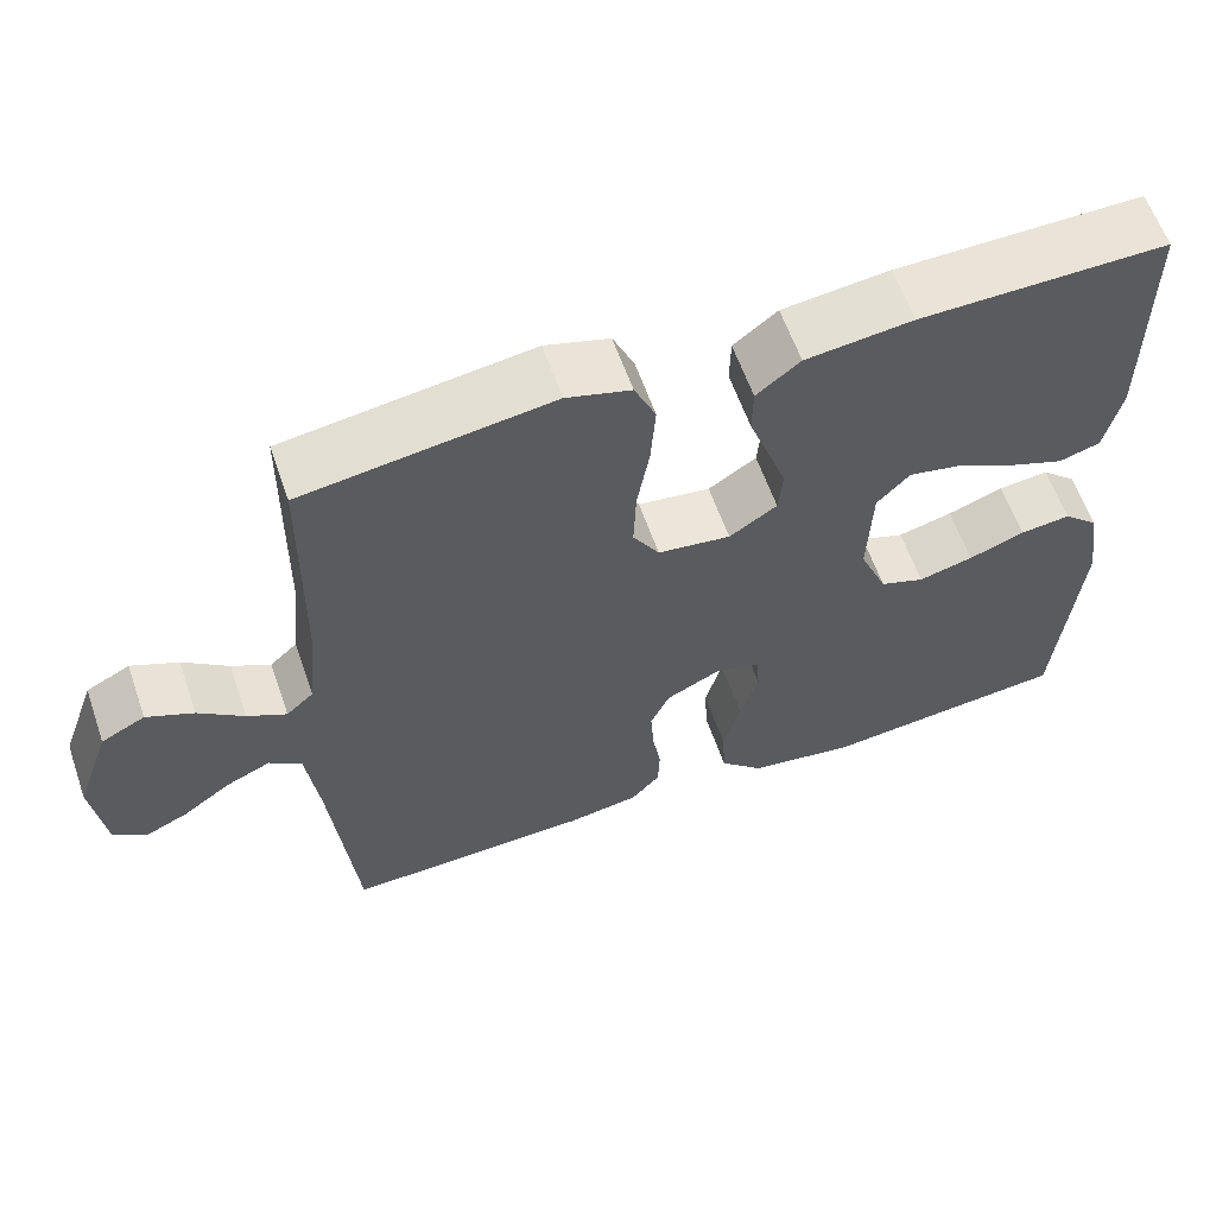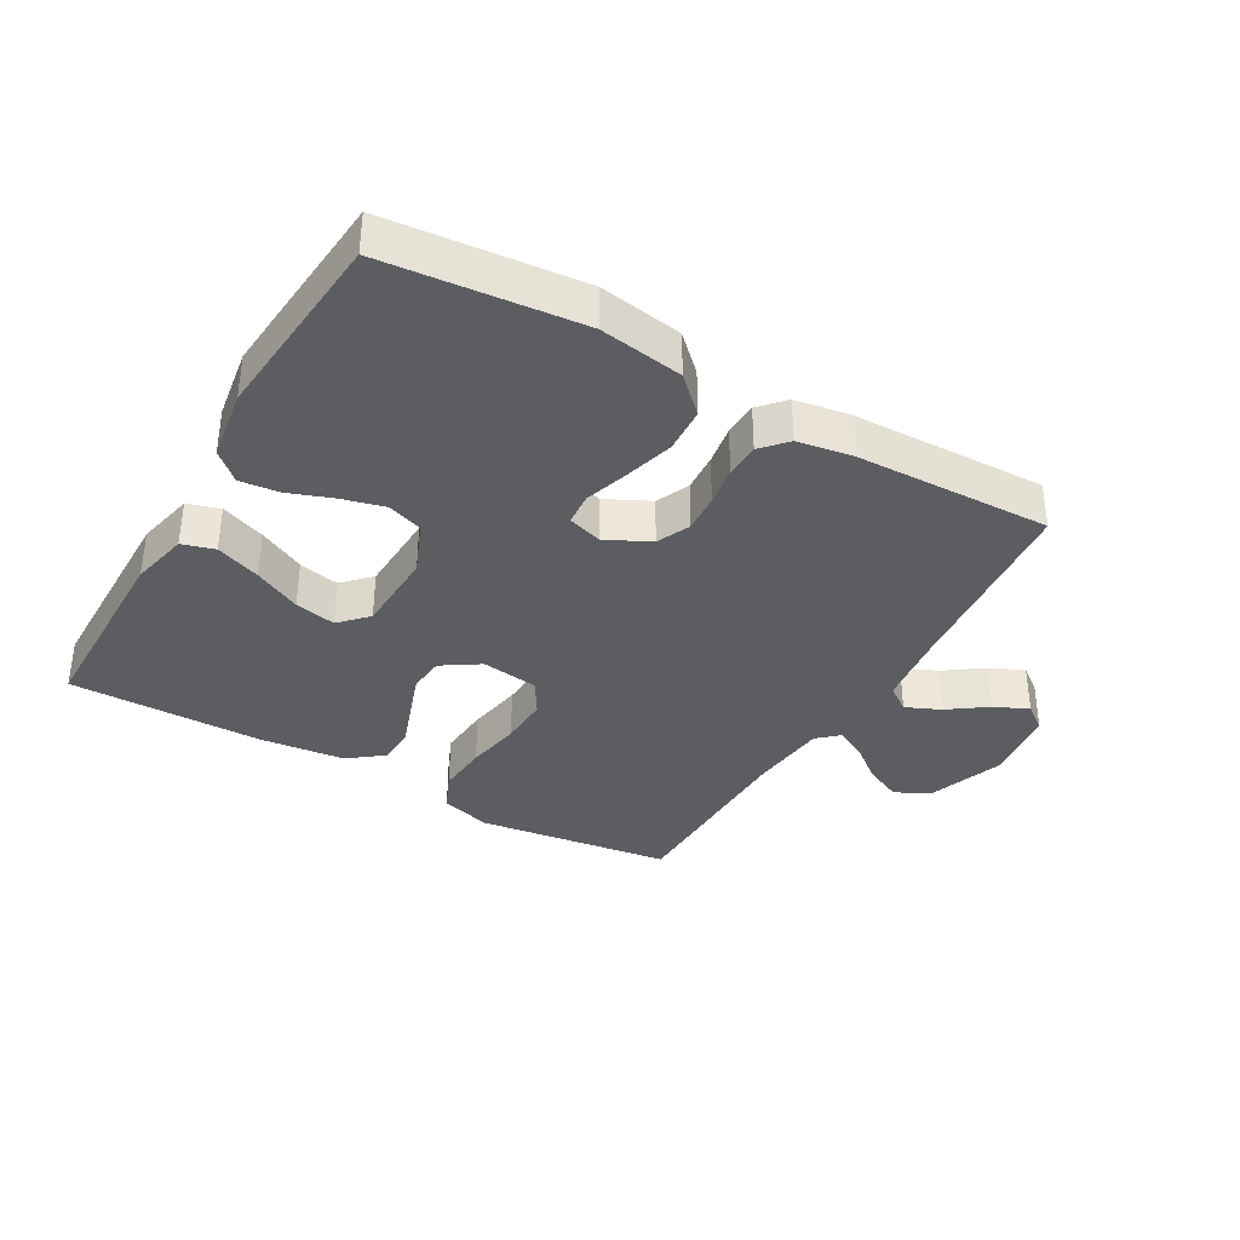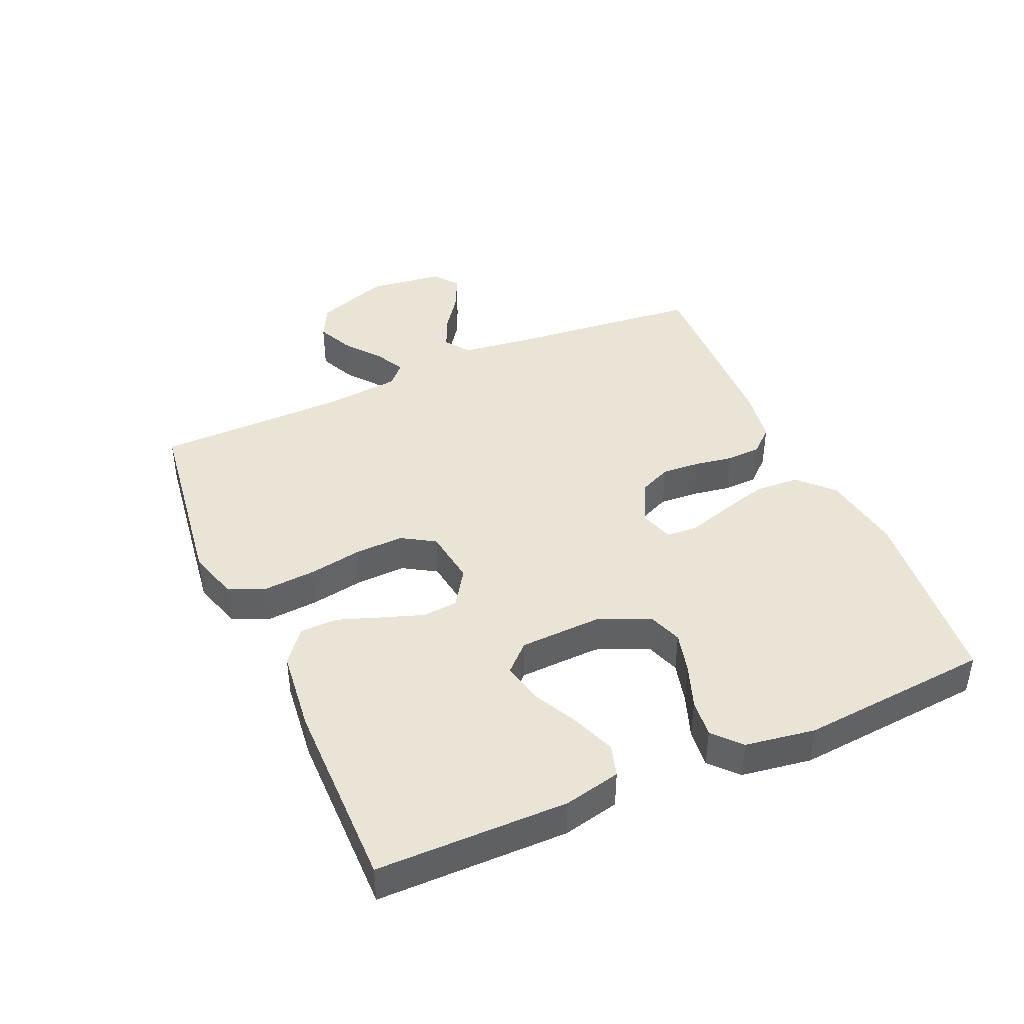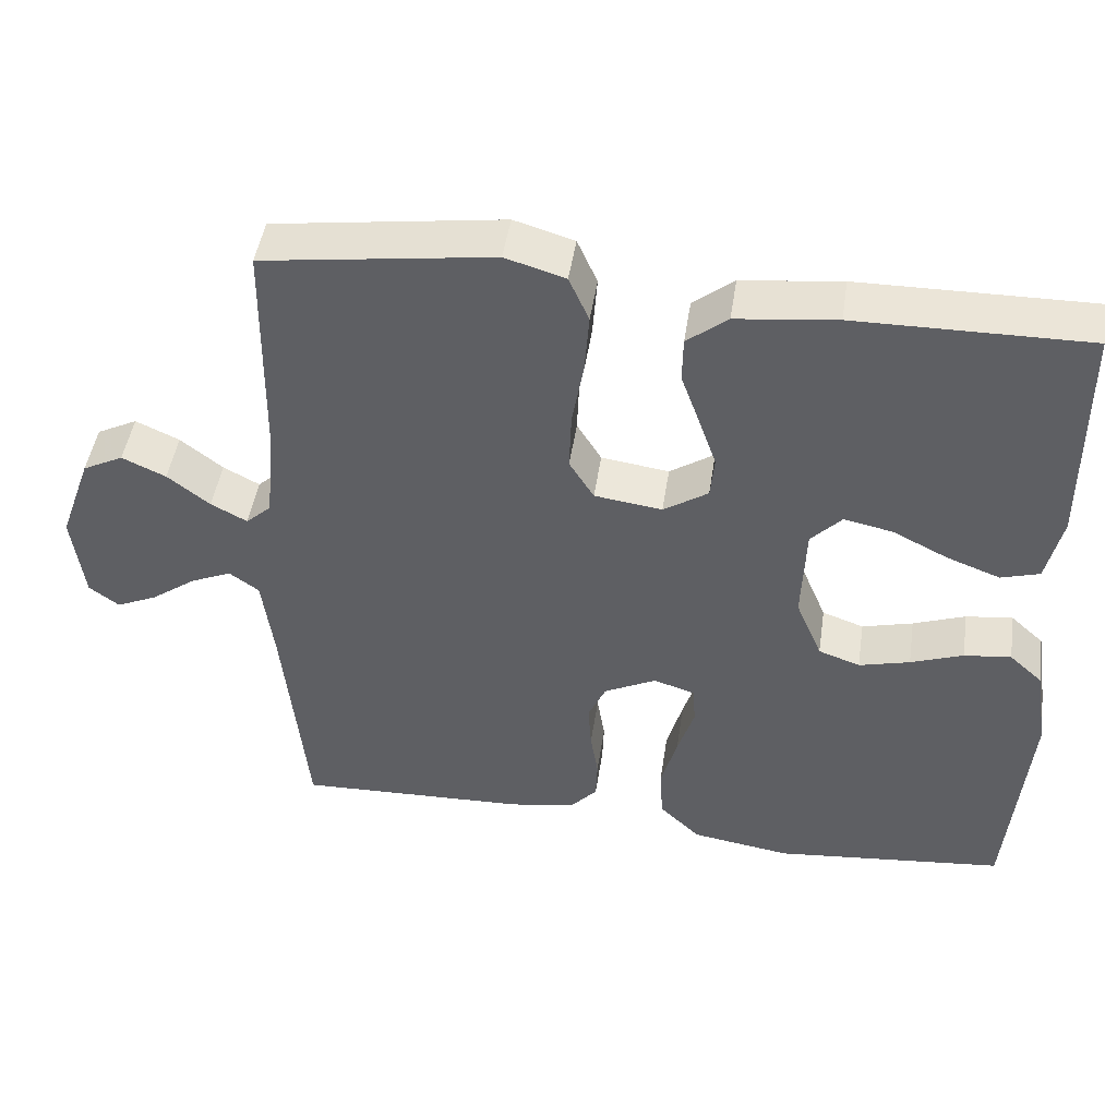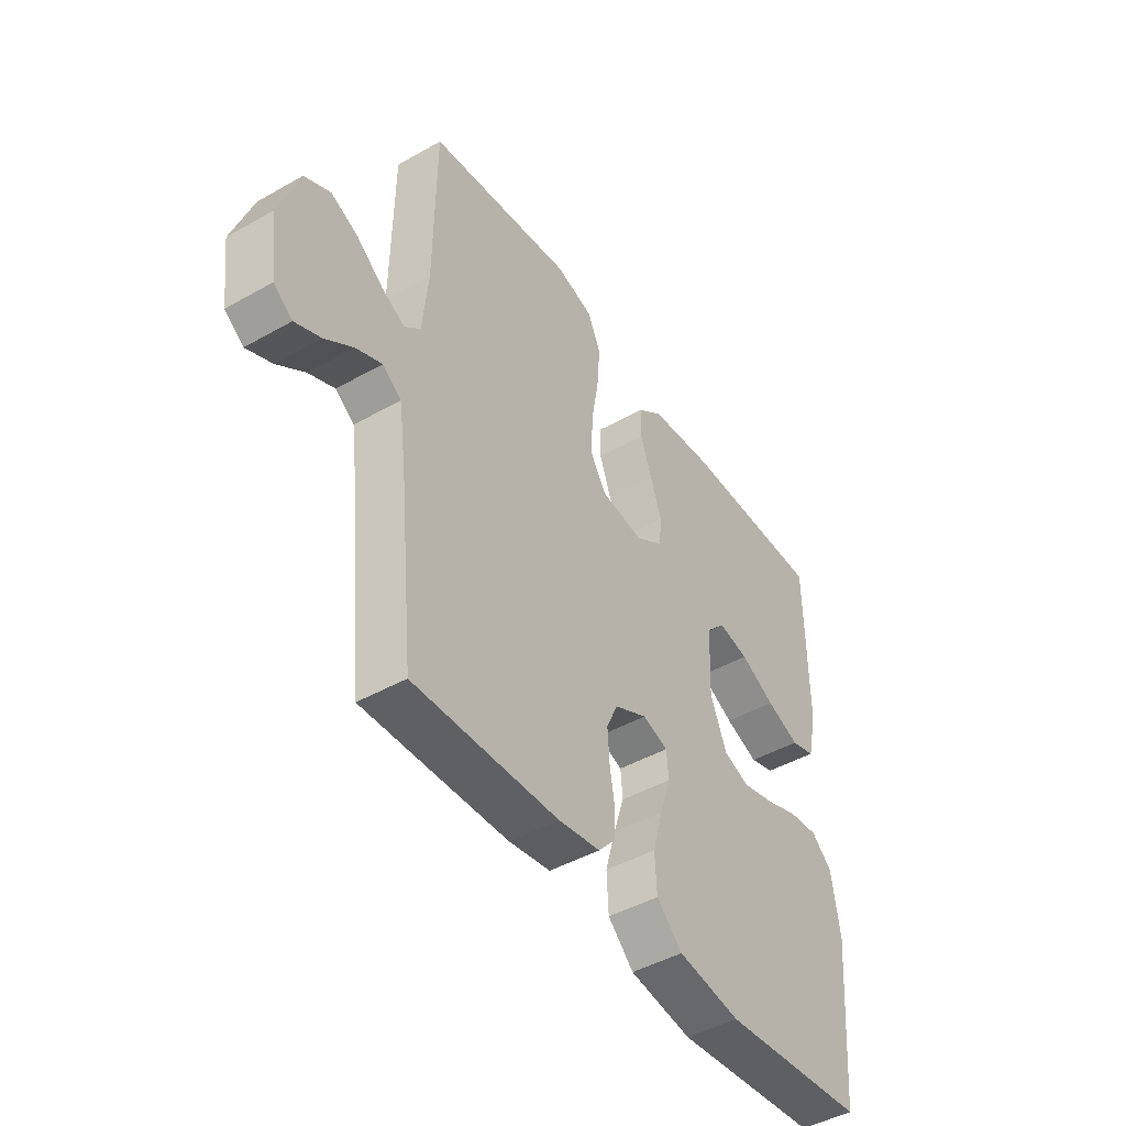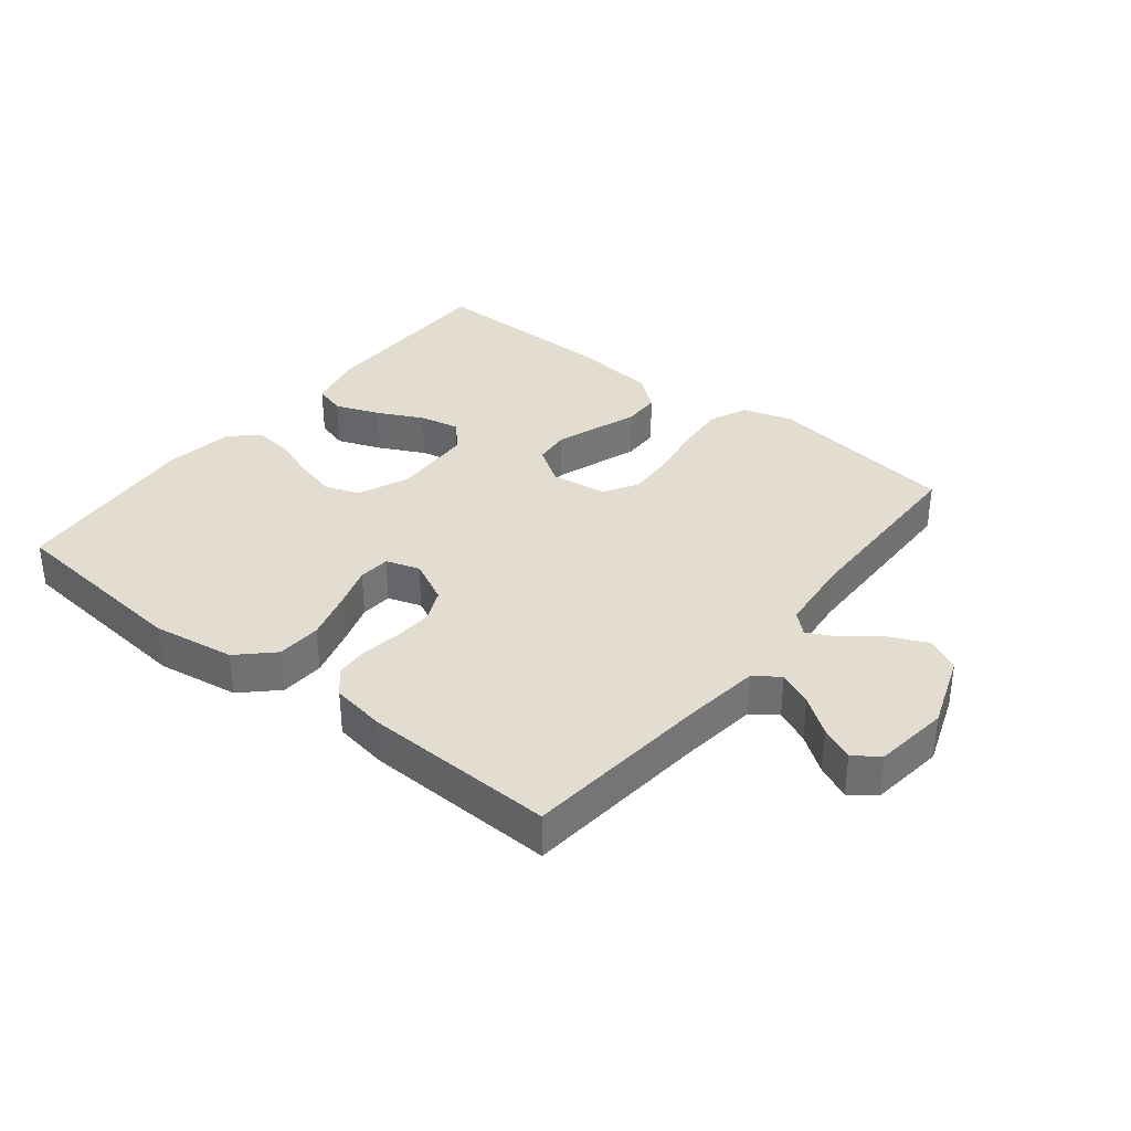
<metadata>
{"format":"obj","ext":"obj","renderer":"f3d","projection":"perspective","resolution":1024,"background":"white","views":[{"elev":60.5,"azim":-19.2,"up":"+Z"},{"elev":-36.3,"azim":150.0,"up":"+Y"},{"elev":42.5,"azim":66.2,"up":"+Y"},{"elev":46.5,"azim":8.5,"up":"+Z"},{"elev":-45.5,"azim":-56.9,"up":"+Z"},{"elev":35.1,"azim":-141.6,"up":"+Y"}]}
</metadata>
<code>
v -0.5 0.07 -0.5
v -0.53 0.07 -0.2
v -0.545 0.07 -0.084
v -0.584 0.07 -0.056
v -0.638 0.07 -0.08
v -0.696 0.07 -0.122
v -0.749 0.07 -0.146
v -0.788 0.07 -0.117
v -0.803 0.07 0
v -0.761 0.07 0.117
v -0.708 0.07 0.144
v -0.651 0.07 0.118
v -0.596 0.07 0.075
v -0.549 0.07 0.05
v -0.516 0.07 0.08
v -0.504 0.07 0.2
v -0.5 0.07 0.5
v -0.2 0.07 0.542
v -0.122 0.07 0.519
v -0.096 0.07 0.46
v -0.102 0.07 0.38
v -0.117 0.07 0.295
v -0.12 0.07 0.218
v -0.088 0.07 0.166
v 0 0.07 0.154
v 0.058 0.07 0.192
v 0.063 0.07 0.248
v 0.04 0.07 0.314
v 0.016 0.07 0.381
v 0.017 0.07 0.44
v 0.07 0.07 0.482
v 0.2 0.07 0.497
v 0.5 0.07 0.5
v 0.502 0.07 0.2
v 0.482 0.07 0.111
v 0.432 0.07 0.096
v 0.363 0.07 0.122
v 0.291 0.07 0.158
v 0.228 0.07 0.171
v 0.188 0.07 0.129
v 0.183 0.07 0
v 0.217 0.07 -0.081
v 0.271 0.07 -0.1
v 0.337 0.07 -0.083
v 0.405 0.07 -0.058
v 0.466 0.07 -0.051
v 0.509 0.07 -0.09
v 0.526 0.07 -0.2
v 0.5 0.07 -0.5
v 0.2 0.07 -0.53
v 0.071 0.07 -0.51
v 0.018 0.07 -0.459
v 0.014 0.07 -0.389
v 0.035 0.07 -0.314
v 0.057 0.07 -0.245
v 0.053 0.07 -0.195
v 0 0.07 -0.178
v -0.068 0.07 -0.212
v -0.091 0.07 -0.263
v -0.087 0.07 -0.323
v -0.077 0.07 -0.384
v -0.079 0.07 -0.437
v -0.114 0.07 -0.476
v -0.2 0.07 -0.49
v -0.5 0 -0.5
v -0.53 0 -0.2
v -0.545 0 -0.084
v -0.584 0 -0.056
v -0.638 0 -0.08
v -0.696 0 -0.122
v -0.749 0 -0.146
v -0.788 0 -0.117
v -0.803 0 0
v -0.761 0 0.117
v -0.708 0 0.144
v -0.651 0 0.118
v -0.596 0 0.075
v -0.549 0 0.05
v -0.516 0 0.08
v -0.504 0 0.2
v -0.5 0 0.5
v -0.2 0 0.542
v -0.122 0 0.519
v -0.096 0 0.46
v -0.102 0 0.38
v -0.117 0 0.295
v -0.12 0 0.218
v -0.088 0 0.166
v 0 0 0.154
v 0.058 0 0.192
v 0.063 0 0.248
v 0.04 0 0.314
v 0.016 0 0.381
v 0.017 0 0.44
v 0.07 0 0.482
v 0.2 0 0.497
v 0.5 0 0.5
v 0.502 0 0.2
v 0.482 0 0.111
v 0.432 0 0.096
v 0.363 0 0.122
v 0.291 0 0.158
v 0.228 0 0.171
v 0.188 0 0.129
v 0.183 0 0
v 0.217 0 -0.081
v 0.271 0 -0.1
v 0.337 0 -0.083
v 0.405 0 -0.058
v 0.466 0 -0.051
v 0.509 0 -0.09
v 0.526 0 -0.2
v 0.5 0 -0.5
v 0.2 0 -0.53
v 0.071 0 -0.51
v 0.018 0 -0.459
v 0.014 0 -0.389
v 0.035 0 -0.314
v 0.057 0 -0.245
v 0.053 0 -0.195
v 0 0 -0.178
v -0.068 0 -0.212
v -0.091 0 -0.263
v -0.087 0 -0.323
v -0.077 0 -0.384
v -0.079 0 -0.437
v -0.114 0 -0.476
v -0.2 0 -0.49
f 64 1 2
f 63 64 2
f 62 63 2
f 61 62 2
f 60 61 2
f 59 60 2 3
f 58 59 3 4
f 57 58 4
f 53 54 55
f 52 53 55
f 51 52 55
f 50 51 55
f 49 50 55
f 48 49 55
f 47 48 55
f 46 47 55
f 45 46 55
f 44 45 55
f 43 44 55 56
f 42 43 56 57
f 36 37 38
f 35 36 38
f 34 35 38
f 33 34 38
f 32 33 38
f 31 32 38
f 30 31 38
f 29 30 38
f 28 29 38
f 27 28 38 39
f 26 27 39 40
f 20 21 22
f 19 20 22
f 18 19 22
f 17 18 22
f 16 17 22
f 15 16 22 23
f 14 15 23 24
f 11 12 13
f 10 11 13
f 9 10 13
f 8 9 13
f 7 8 13
f 6 7 13
f 5 6 13
f 4 5 13 14
f 14 24 25
f 4 14 25
f 57 4 25
f 42 57 25
f 41 42 25
f 25 26 40 41
f 66 65 128
f 66 128 127
f 66 127 126
f 66 126 125
f 66 125 124
f 67 66 124 123
f 68 67 123 122
f 68 122 121
f 119 118 117
f 119 117 116
f 119 116 115
f 119 115 114
f 119 114 113
f 119 113 112
f 119 112 111
f 119 111 110
f 119 110 109
f 119 109 108
f 120 119 108 107
f 121 120 107 106
f 102 101 100
f 102 100 99
f 102 99 98
f 102 98 97
f 102 97 96
f 102 96 95
f 102 95 94
f 102 94 93
f 102 93 92
f 103 102 92 91
f 104 103 91 90
f 86 85 84
f 86 84 83
f 86 83 82
f 86 82 81
f 86 81 80
f 87 86 80 79
f 88 87 79 78
f 77 76 75
f 77 75 74
f 77 74 73
f 77 73 72
f 77 72 71
f 77 71 70
f 77 70 69
f 78 77 69 68
f 89 88 78
f 89 78 68
f 89 68 121
f 89 121 106
f 89 106 105
f 105 104 90 89
f 1 65 66 2
f 2 66 67 3
f 3 67 68 4
f 4 68 69 5
f 5 69 70 6
f 6 70 71 7
f 7 71 72 8
f 8 72 73 9
f 9 73 74 10
f 10 74 75 11
f 11 75 76 12
f 12 76 77 13
f 13 77 78 14
f 14 78 79 15
f 15 79 80 16
f 16 80 81 17
f 17 81 82 18
f 18 82 83 19
f 19 83 84 20
f 20 84 85 21
f 21 85 86 22
f 22 86 87 23
f 23 87 88 24
f 24 88 89 25
f 25 89 90 26
f 26 90 91 27
f 27 91 92 28
f 28 92 93 29
f 29 93 94 30
f 30 94 95 31
f 31 95 96 32
f 32 96 97 33
f 33 97 98 34
f 34 98 99 35
f 35 99 100 36
f 36 100 101 37
f 37 101 102 38
f 38 102 103 39
f 39 103 104 40
f 40 104 105 41
f 41 105 106 42
f 42 106 107 43
f 43 107 108 44
f 44 108 109 45
f 45 109 110 46
f 46 110 111 47
f 47 111 112 48
f 48 112 113 49
f 49 113 114 50
f 50 114 115 51
f 51 115 116 52
f 52 116 117 53
f 53 117 118 54
f 54 118 119 55
f 55 119 120 56
f 56 120 121 57
f 57 121 122 58
f 58 122 123 59
f 59 123 124 60
f 60 124 125 61
f 61 125 126 62
f 62 126 127 63
f 63 127 128 64
f 64 128 65 1

</code>
